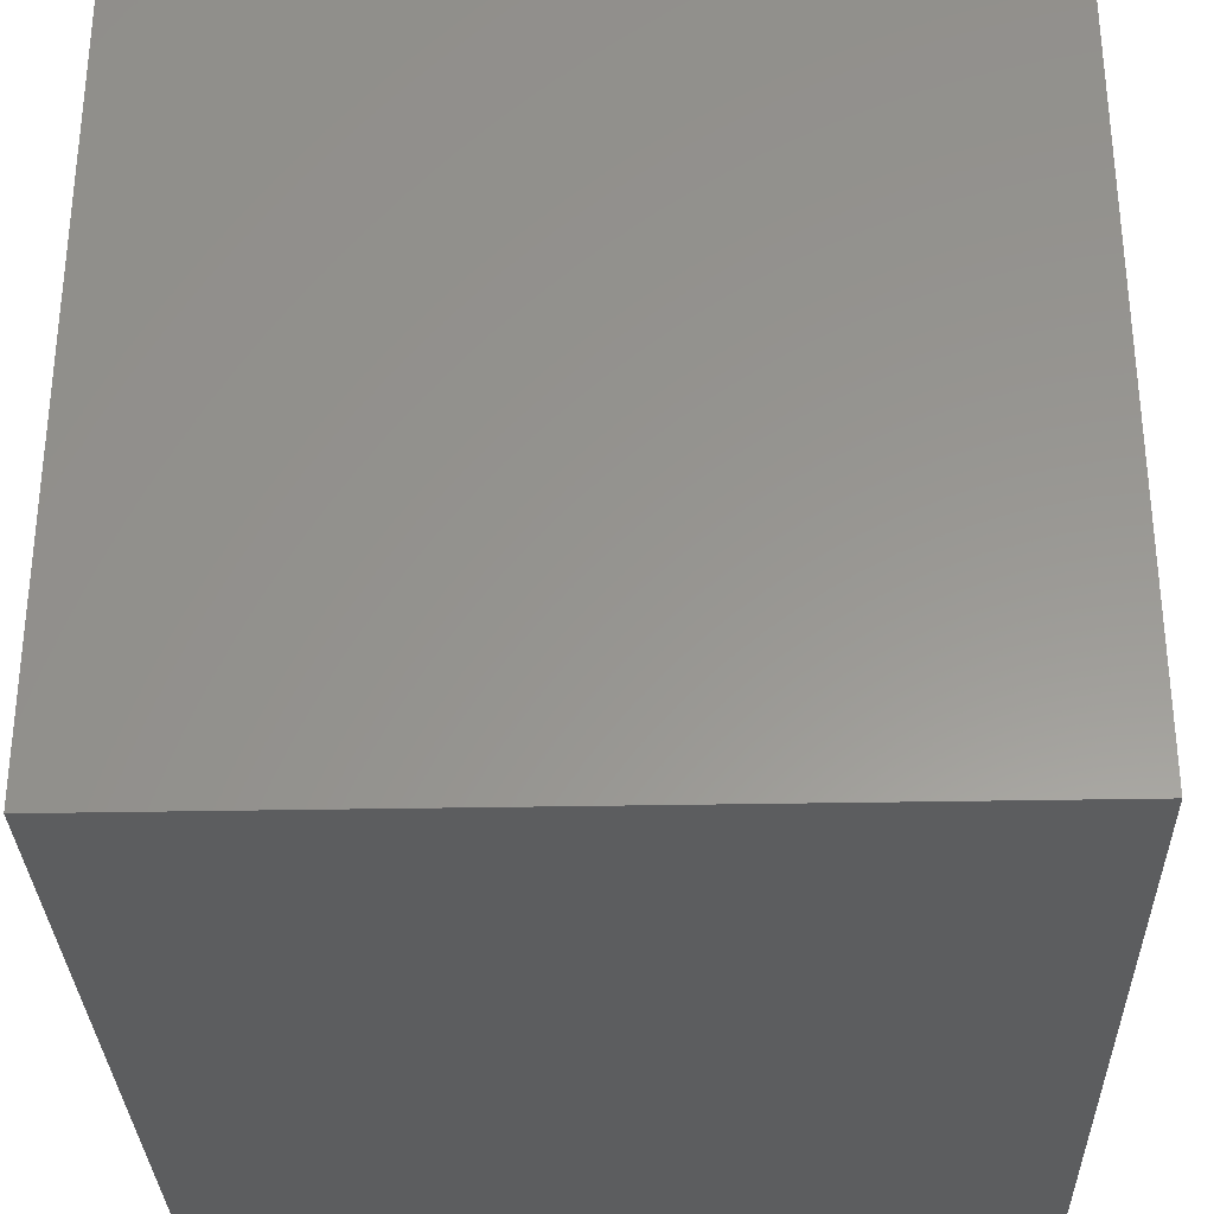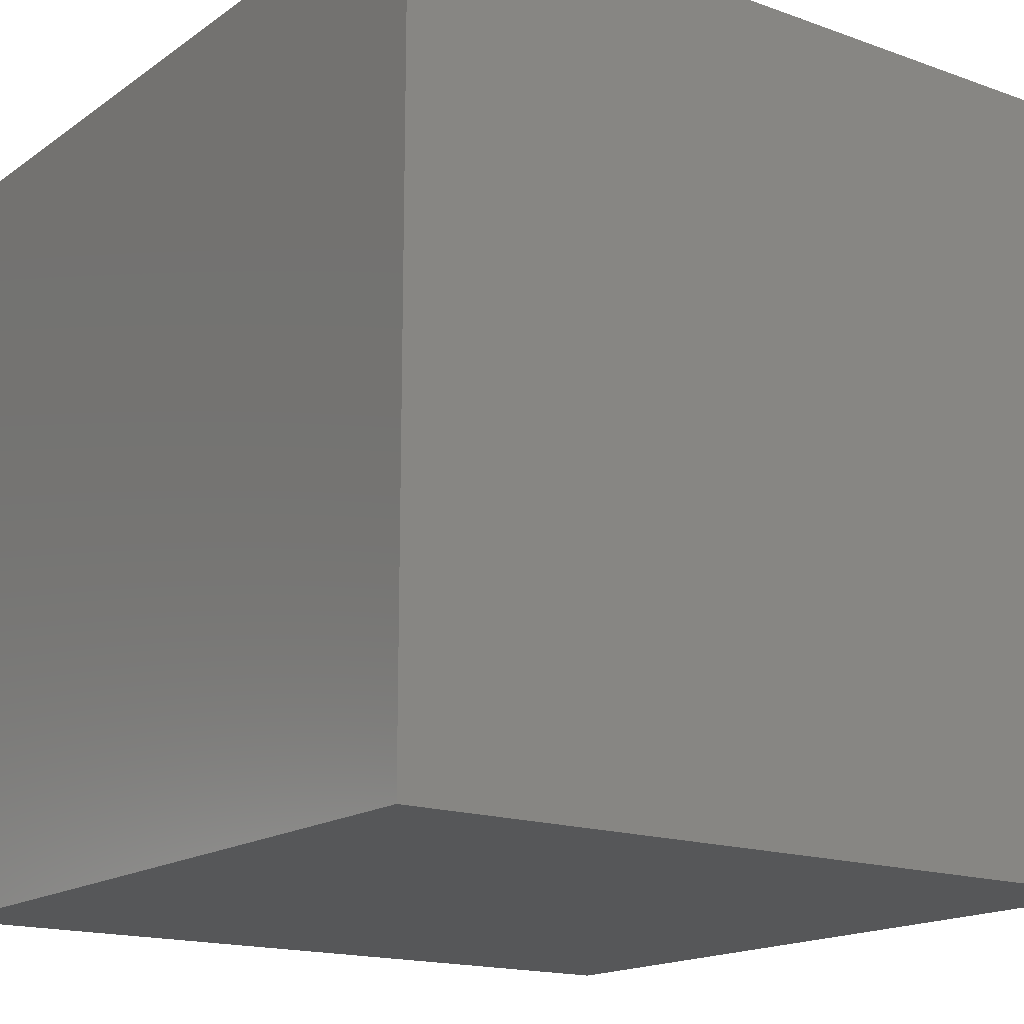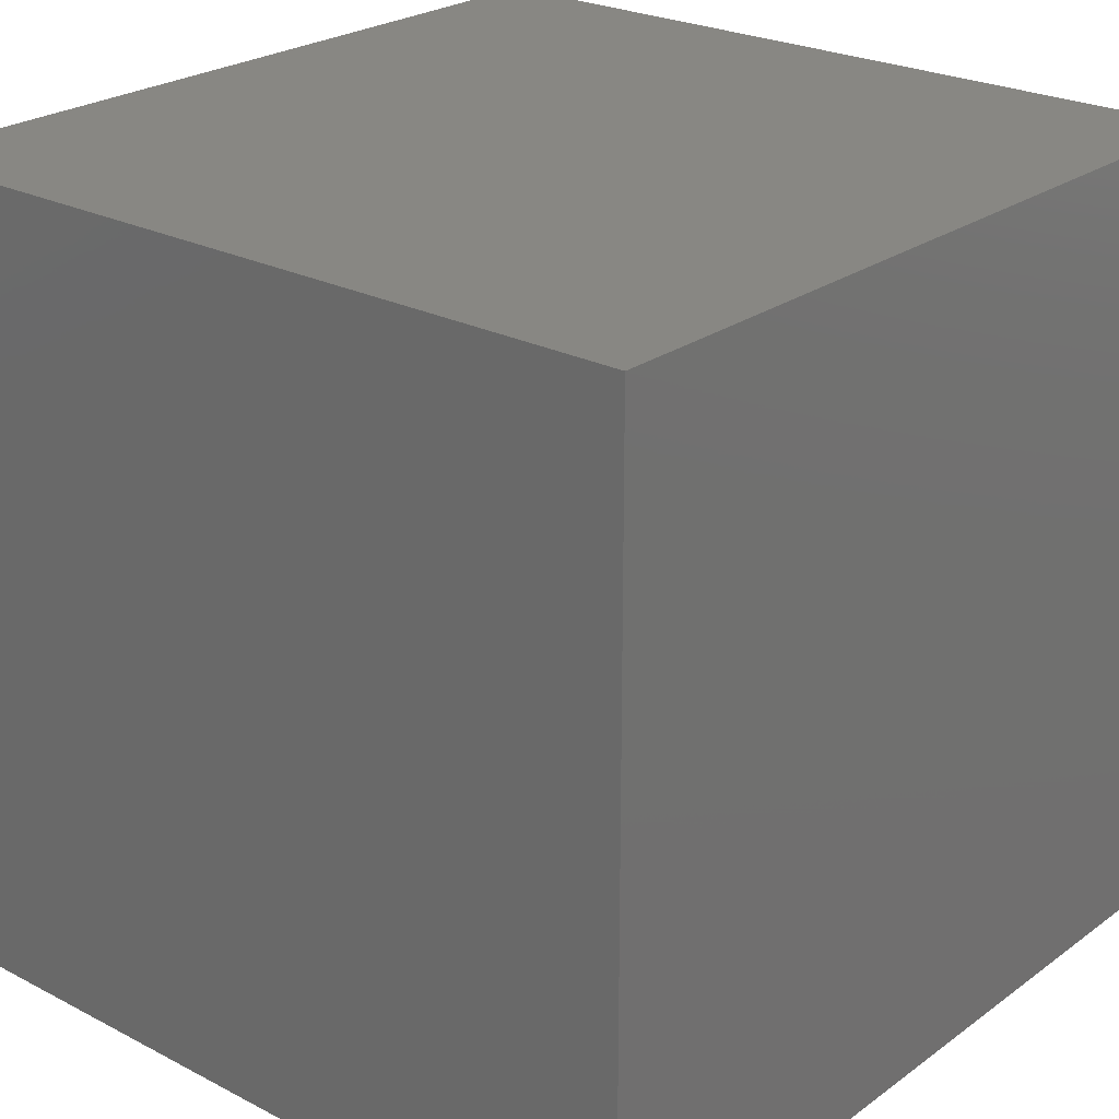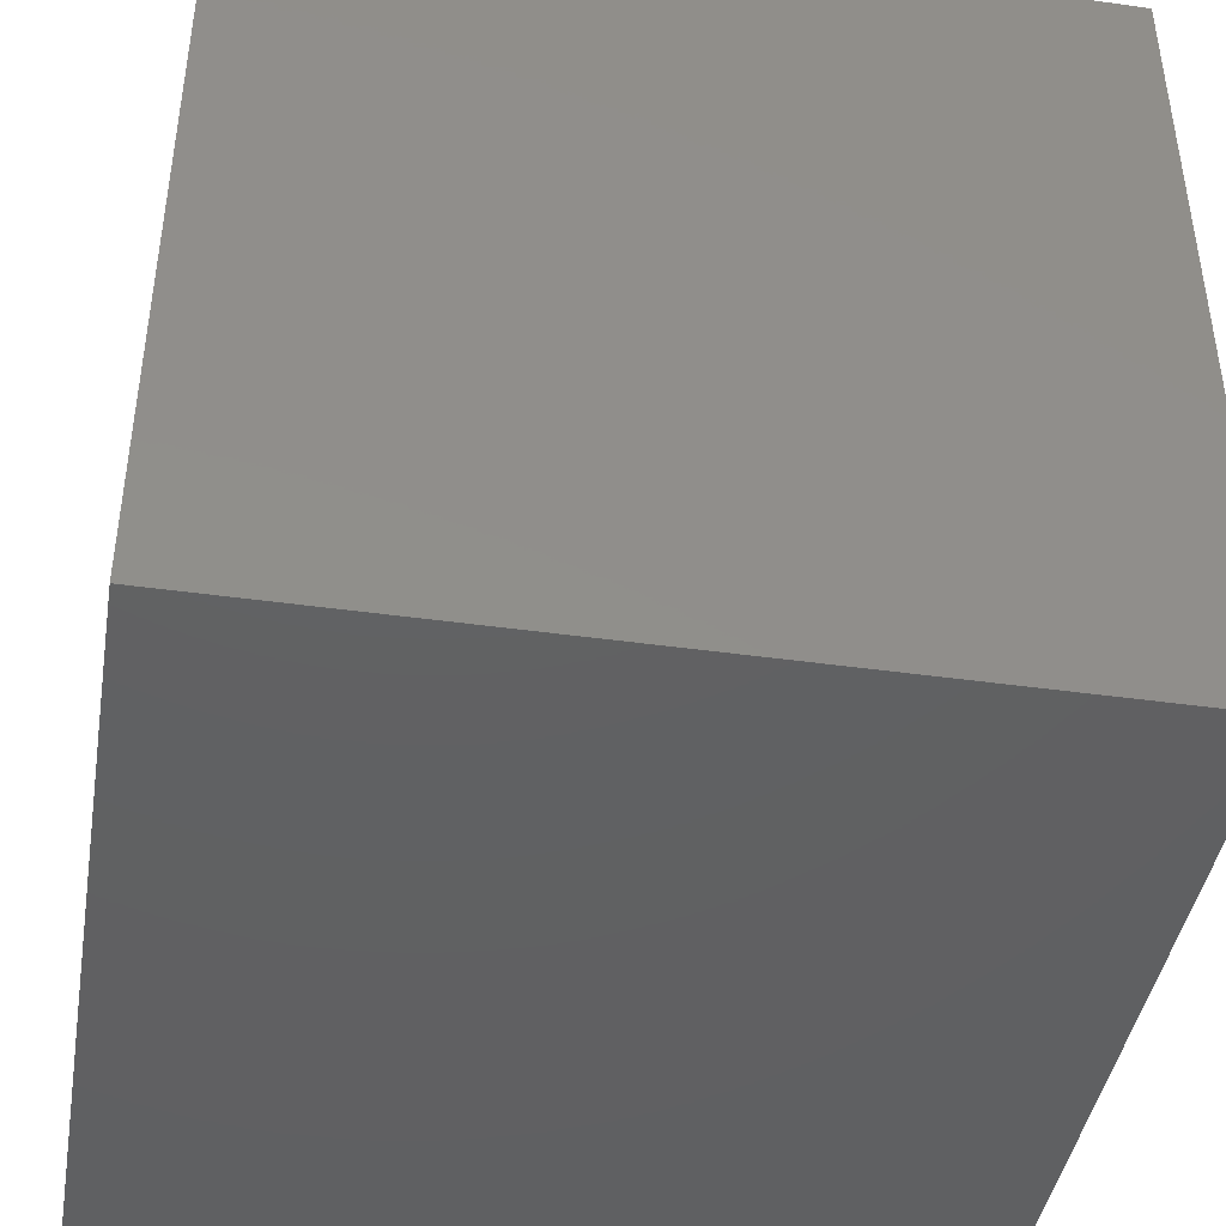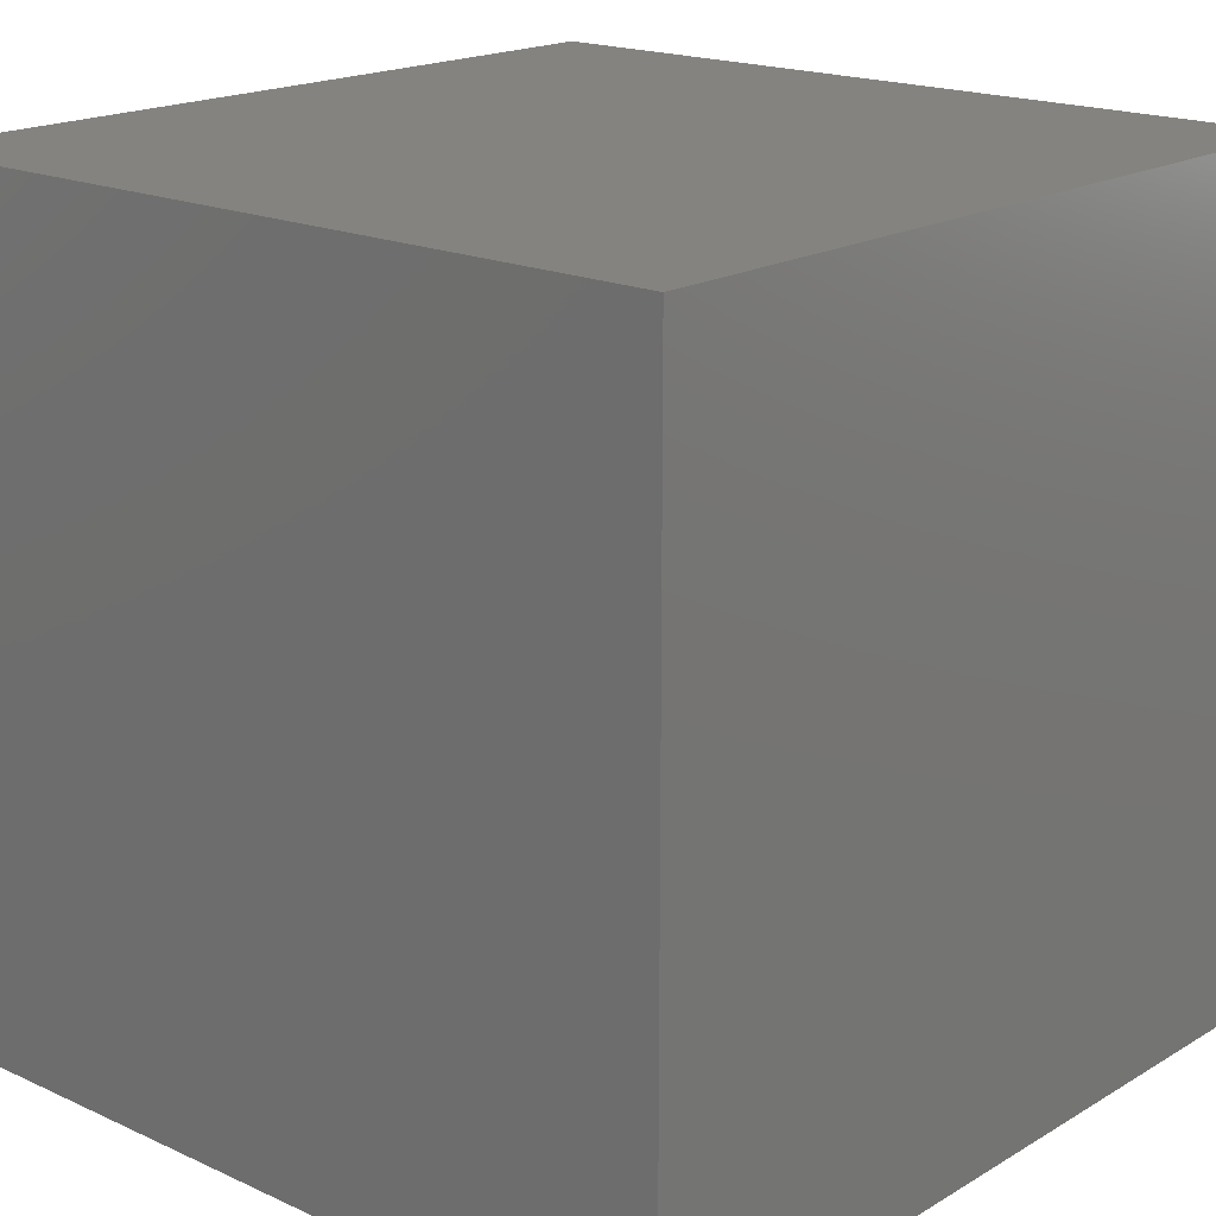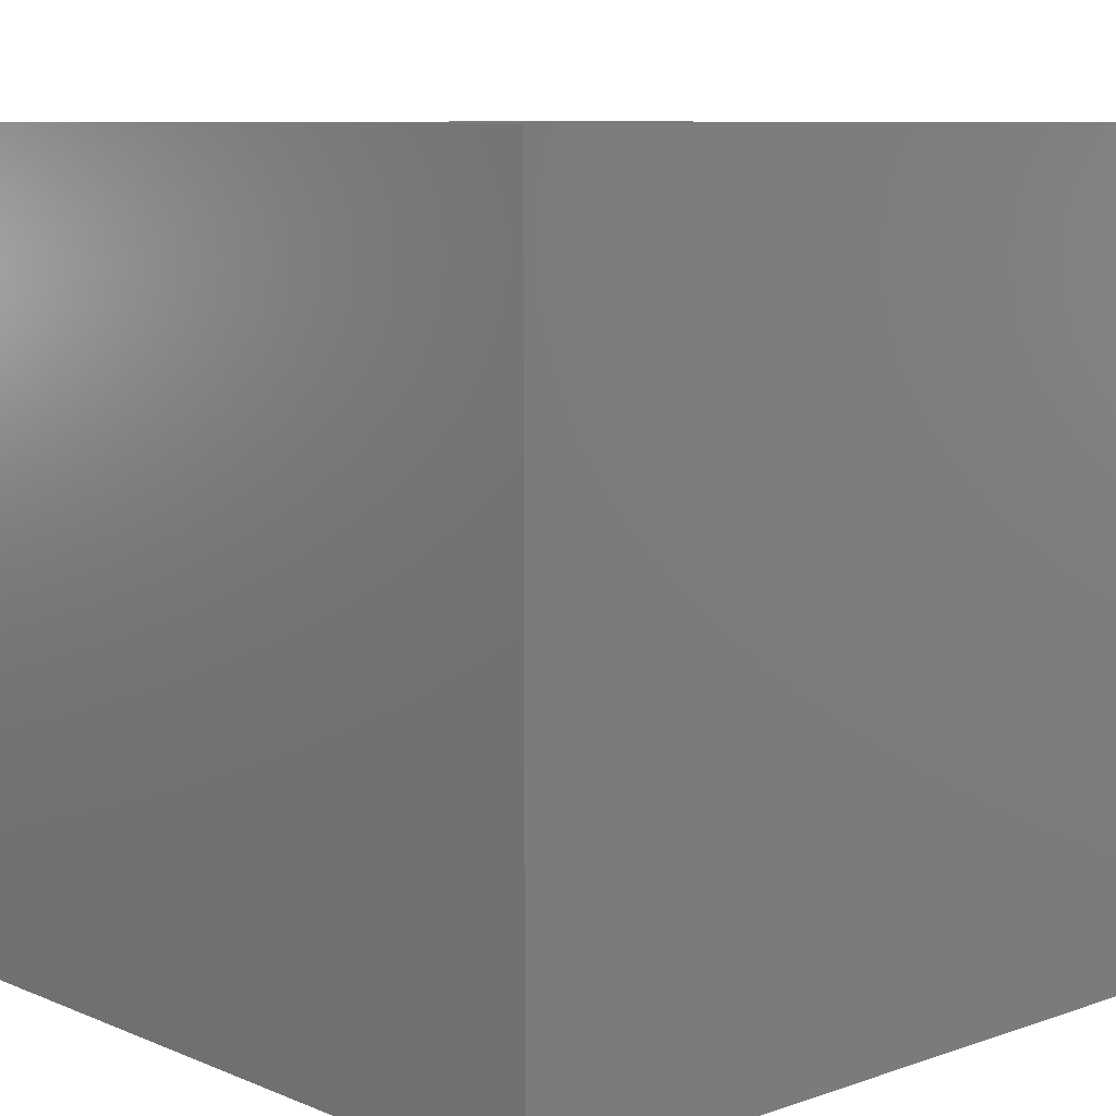
<metadata>
{"format":"stl","ext":"stl","renderer":"f3d","projection":"perspective","resolution":1024,"background":"white","views":[{"elev":-31.2,"azim":-178.4,"up":"+Y"},{"elev":-16.6,"azim":144.0,"up":"+Y"},{"elev":24.5,"azim":-139.6,"up":"+Z"},{"elev":-42.8,"azim":-99.5,"up":"+Z"},{"elev":18.3,"azim":-138.6,"up":"+Z"},{"elev":8.7,"azim":-132.5,"up":"+Z"}]}
</metadata>
<code>
# stl→obj: 8 verts, 12 faces
v 2 7 8
v 1 7 8
v 2 6 8
v 1 6 8
v 2 6 7
v 1 6 7
v 2 7 7
v 1 7 7
f 1 2 3
f 3 2 4
f 5 6 7
f 7 6 8
f 4 6 3
f 3 6 5
f 2 8 4
f 4 8 6
f 1 7 2
f 2 7 8
f 3 5 1
f 1 5 7

</code>
